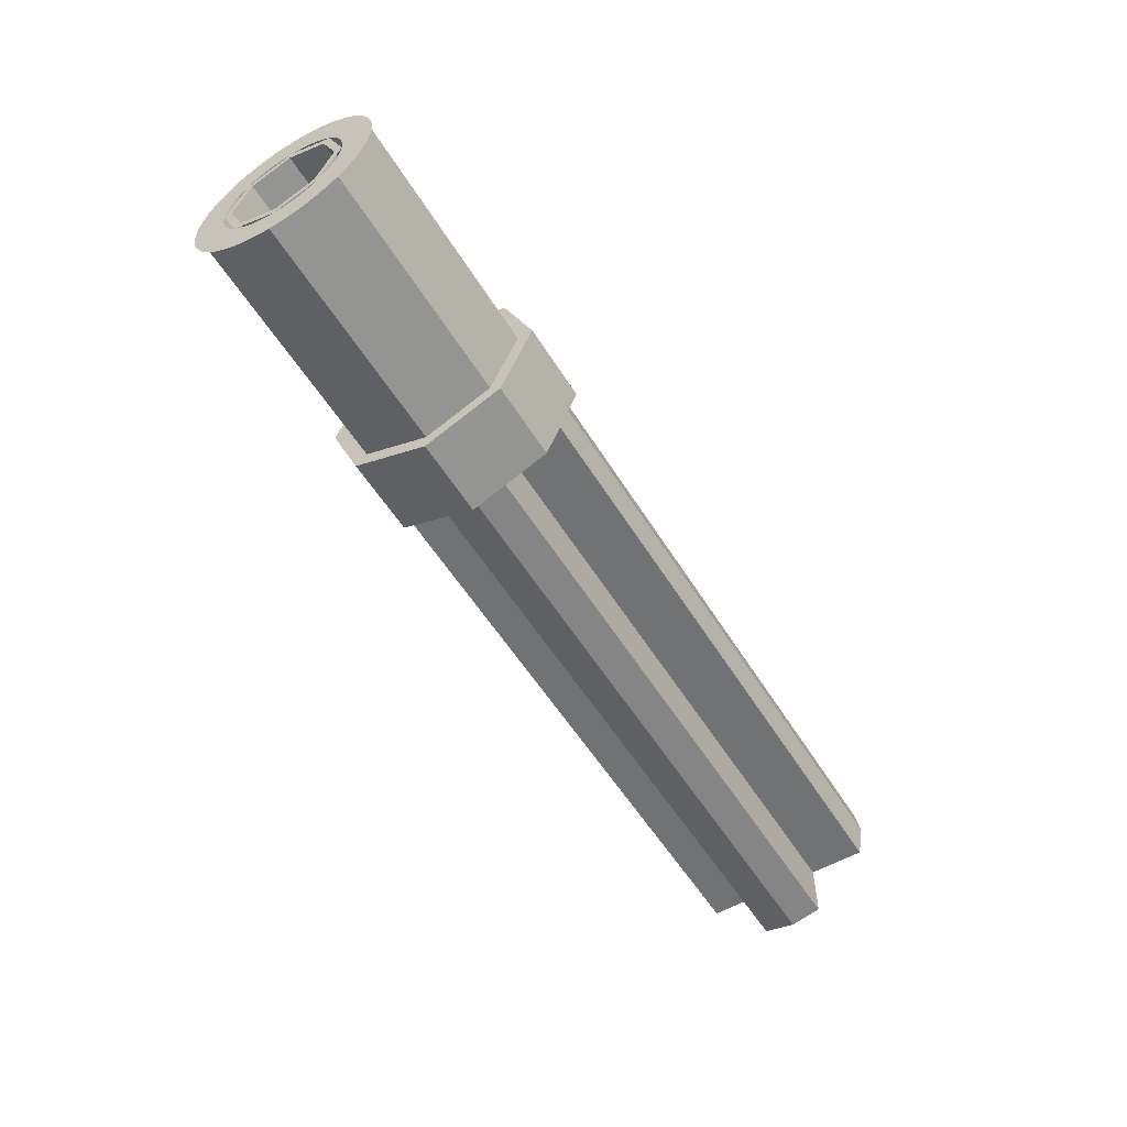
<metadata>
{"format":"obj","ext":"obj","renderer":"f3d","projection":"perspective","resolution":1024,"background":"white","views":[{"elev":-55.5,"azim":-58.7,"up":"+Y"}]}
</metadata>
<code>
v 0 -0.1237 0.1237
v 0 -0.175 0
v 0.5 -0.175 0
v 0.5 -0.1237 0.1237
v 0 0 0.175
v 0 -0.1237 0.1237
v 0.5 -0.1237 0.1237
v 0.5 0 0.175
v 0 0.1237 0.1237
v 0 0 0.175
v 0.5 0 0.175
v 0.5 0.1237 0.1237
v 0 0.175 0
v 0 0.1237 0.1237
v 0.5 0.1237 0.1237
v 0.5 0.175 0
v 0 0.1237 -0.1237
v 0 0.175 0
v 0.5 0.175 0
v 0.5 0.1237 -0.1237
v 0 0 -0.175
v 0 0.1237 -0.1237
v 0.5 0.1237 -0.1237
v 0.5 0 -0.175
v 0 -0.1237 -0.1237
v 0 0 -0.175
v 0.5 0 -0.175
v 0.5 -0.1237 -0.1237
v 0 -0.175 0
v 0 -0.1237 -0.1237
v 0.5 -0.1237 -0.1237
v 0.5 -0.175 0
v 0 -0.3 0
v 0 -0.2974 0.03915
v 0 -0.2478 0.03263
v 0 -0.25 0
v 0 -0.2974 0.03915
v 0 -0.2898 0.07764
v 0 -0.2415 0.0647
v 0 -0.2478 0.03263
v 0 -0.2898 0.07764
v 0 -0.2772 0.1148
v 0 -0.231 0.09567
v 0 -0.2415 0.0647
v 0 -0.2772 0.1148
v 0 -0.2598 0.15
v 0 -0.2165 0.125
v 0 -0.231 0.09567
v 0 -0.2598 0.15
v 0 -0.238 0.1826
v 0 -0.1983 0.1522
v 0 -0.2165 0.125
v 0 -0.238 0.1826
v 0 -0.2121 0.2121
v 0 -0.1768 0.1768
v 0 -0.1983 0.1522
v 0 -0.2121 0.2121
v 0 -0.1826 0.238
v 0 -0.1522 0.1983
v 0 -0.1768 0.1768
v 0 -0.1826 0.238
v 0 -0.15 0.2598
v 0 -0.125 0.2165
v 0 -0.1522 0.1983
v 0 -0.15 0.2598
v 0 -0.1148 0.2772
v 0 -0.09567 0.231
v 0 -0.125 0.2165
v 0 -0.1148 0.2772
v 0 -0.07764 0.2898
v 0 -0.0647 0.2415
v 0 -0.09567 0.231
v 0 -0.07764 0.2898
v 0 -0.03915 0.2974
v 0 -0.03263 0.2478
v 0 -0.0647 0.2415
v 0 -0.03915 0.2974
v 0 0 0.3
v 0 0 0.25
v 0 -0.03263 0.2478
v 0 0 0.3
v 0 0.03915 0.2974
v 0 0.03263 0.2478
v 0 0 0.25
v 0 0.03915 0.2974
v 0 0.07764 0.2898
v 0 0.0647 0.2415
v 0 0.03263 0.2478
v 0 0.07764 0.2898
v 0 0.1148 0.2772
v 0 0.09567 0.231
v 0 0.0647 0.2415
v 0 0.1148 0.2772
v 0 0.15 0.2598
v 0 0.125 0.2165
v 0 0.09567 0.231
v 0 0.15 0.2598
v 0 0.1826 0.238
v 0 0.1522 0.1983
v 0 0.125 0.2165
v 0 0.1826 0.238
v 0 0.2121 0.2121
v 0 0.1768 0.1768
v 0 0.1522 0.1983
v 0 0.2121 0.2121
v 0 0.238 0.1826
v 0 0.1983 0.1522
v 0 0.1768 0.1768
v 0 0.238 0.1826
v 0 0.2598 0.15
v 0 0.2165 0.125
v 0 0.1983 0.1522
v 0 0.2598 0.15
v 0 0.2772 0.1148
v 0 0.231 0.09567
v 0 0.2165 0.125
v 0 0.2772 0.1148
v 0 0.2898 0.07764
v 0 0.2415 0.0647
v 0 0.231 0.09567
v 0 0.2898 0.07764
v 0 0.2974 0.03915
v 0 0.2478 0.03263
v 0 0.2415 0.0647
v 0 0.2974 0.03915
v 0 0.3 0
v 0 0.25 0
v 0 0.2478 0.03263
v 0 0.3 0
v 0 0.2974 -0.03915
v 0 0.2478 -0.03263
v 0 0.25 0
v 0 0.2974 -0.03915
v 0 0.2898 -0.07764
v 0 0.2415 -0.0647
v 0 0.2478 -0.03263
v 0 0.2898 -0.07764
v 0 0.2772 -0.1148
v 0 0.231 -0.09567
v 0 0.2415 -0.0647
v 0 0.2772 -0.1148
v 0 0.2598 -0.15
v 0 0.2165 -0.125
v 0 0.231 -0.09567
v 0 0.2598 -0.15
v 0 0.238 -0.1826
v 0 0.1983 -0.1522
v 0 0.2165 -0.125
v 0 0.238 -0.1826
v 0 0.2121 -0.2121
v 0 0.1768 -0.1768
v 0 0.1983 -0.1522
v 0 0.2121 -0.2121
v 0 0.1826 -0.238
v 0 0.1522 -0.1983
v 0 0.1768 -0.1768
v 0 0.1826 -0.238
v 0 0.15 -0.2598
v 0 0.125 -0.2165
v 0 0.1522 -0.1983
v 0 0.15 -0.2598
v 0 0.1148 -0.2772
v 0 0.09567 -0.231
v 0 0.125 -0.2165
v 0 0.1148 -0.2772
v 0 0.07764 -0.2898
v 0 0.0647 -0.2415
v 0 0.09567 -0.231
v 0 0.07764 -0.2898
v 0 0.03915 -0.2974
v 0 0.03263 -0.2478
v 0 0.0647 -0.2415
v 0 0.03915 -0.2974
v 0 0 -0.3
v 0 0 -0.25
v 0 0.03263 -0.2478
v 0 0 -0.3
v 0 -0.03915 -0.2974
v 0 -0.03263 -0.2478
v 0 0 -0.25
v 0 -0.03915 -0.2974
v 0 -0.07764 -0.2898
v 0 -0.0647 -0.2415
v 0 -0.03263 -0.2478
v 0 -0.07764 -0.2898
v 0 -0.1148 -0.2772
v 0 -0.09567 -0.231
v 0 -0.0647 -0.2415
v 0 -0.1148 -0.2772
v 0 -0.15 -0.2598
v 0 -0.125 -0.2165
v 0 -0.09567 -0.231
v 0 -0.15 -0.2598
v 0 -0.1826 -0.238
v 0 -0.1522 -0.1983
v 0 -0.125 -0.2165
v 0 -0.1826 -0.238
v 0 -0.2121 -0.2121
v 0 -0.1768 -0.1768
v 0 -0.1522 -0.1983
v 0 -0.2121 -0.2121
v 0 -0.238 -0.1826
v 0 -0.1983 -0.1522
v 0 -0.1768 -0.1768
v 0 -0.238 -0.1826
v 0 -0.2598 -0.15
v 0 -0.2165 -0.125
v 0 -0.1983 -0.1522
v 0 -0.2598 -0.15
v 0 -0.2772 -0.1148
v 0 -0.231 -0.09567
v 0 -0.2165 -0.125
v 0 -0.2772 -0.1148
v 0 -0.2898 -0.07764
v 0 -0.2415 -0.0647
v 0 -0.231 -0.09567
v 0 -0.2898 -0.07764
v 0 -0.2974 -0.03915
v 0 -0.2478 -0.03263
v 0 -0.2415 -0.0647
v 0 -0.2974 -0.03915
v 0 -0.3 0
v 0 -0.25 0
v 0 -0.2478 -0.03263
v 0 -0.25 0
v 0 -0.2478 0.03263
v 0 -0.1983 0.0261
v 0 -0.2 0
v 0 -0.2478 0.03263
v 0 -0.2415 0.0647
v 0 -0.1932 0.05176
v 0 -0.1983 0.0261
v 0 -0.2415 0.0647
v 0 -0.231 0.09567
v 0 -0.1848 0.07654
v 0 -0.1932 0.05176
v 0 -0.231 0.09567
v 0 -0.2165 0.125
v 0 -0.1732 0.1
v 0 -0.1848 0.07654
v 0 -0.2165 0.125
v 0 -0.1983 0.1522
v 0 -0.1587 0.1218
v 0 -0.1732 0.1
v 0 -0.1983 0.1522
v 0 -0.1768 0.1768
v 0 -0.1414 0.1414
v 0 -0.1587 0.1218
v 0 -0.1768 0.1768
v 0 -0.1522 0.1983
v 0 -0.1218 0.1587
v 0 -0.1414 0.1414
v 0 -0.1522 0.1983
v 0 -0.125 0.2165
v 0 -0.1 0.1732
v 0 -0.1218 0.1587
v 0 -0.125 0.2165
v 0 -0.09567 0.231
v 0 -0.07654 0.1848
v 0 -0.1 0.1732
v 0 -0.09567 0.231
v 0 -0.0647 0.2415
v 0 -0.05176 0.1932
v 0 -0.07654 0.1848
v 0 -0.0647 0.2415
v 0 -0.03263 0.2478
v 0 -0.0261 0.1983
v 0 -0.05176 0.1932
v 0 -0.03263 0.2478
v 0 0 0.25
v 0 0 0.2
v 0 -0.0261 0.1983
v 0 0 0.25
v 0 0.03263 0.2478
v 0 0.0261 0.1983
v 0 0 0.2
v 0 0.03263 0.2478
v 0 0.0647 0.2415
v 0 0.05176 0.1932
v 0 0.0261 0.1983
v 0 0.0647 0.2415
v 0 0.09567 0.231
v 0 0.07654 0.1848
v 0 0.05176 0.1932
v 0 0.09567 0.231
v 0 0.125 0.2165
v 0 0.1 0.1732
v 0 0.07654 0.1848
v 0 0.125 0.2165
v 0 0.1522 0.1983
v 0 0.1218 0.1587
v 0 0.1 0.1732
v 0 0.1522 0.1983
v 0 0.1768 0.1768
v 0 0.1414 0.1414
v 0 0.1218 0.1587
v 0 0.1768 0.1768
v 0 0.1983 0.1522
v 0 0.1587 0.1218
v 0 0.1414 0.1414
v 0 0.1983 0.1522
v 0 0.2165 0.125
v 0 0.1732 0.1
v 0 0.1587 0.1218
v 0 0.2165 0.125
v 0 0.231 0.09567
v 0 0.1848 0.07654
v 0 0.1732 0.1
v 0 0.231 0.09567
v 0 0.2415 0.0647
v 0 0.1932 0.05176
v 0 0.1848 0.07654
v 0 0.2415 0.0647
v 0 0.2478 0.03263
v 0 0.1983 0.0261
v 0 0.1932 0.05176
v 0 0.2478 0.03263
v 0 0.25 0
v 0 0.2 0
v 0 0.1983 0.0261
v 0 0.25 0
v 0 0.2478 -0.03263
v 0 0.1983 -0.0261
v 0 0.2 0
v 0 0.2478 -0.03263
v 0 0.2415 -0.0647
v 0 0.1932 -0.05176
v 0 0.1983 -0.0261
v 0 0.2415 -0.0647
v 0 0.231 -0.09567
v 0 0.1848 -0.07654
v 0 0.1932 -0.05176
v 0 0.231 -0.09567
v 0 0.2165 -0.125
v 0 0.1732 -0.1
v 0 0.1848 -0.07654
v 0 0.2165 -0.125
v 0 0.1983 -0.1522
v 0 0.1587 -0.1218
v 0 0.1732 -0.1
v 0 0.1983 -0.1522
v 0 0.1768 -0.1768
v 0 0.1414 -0.1414
v 0 0.1587 -0.1218
v 0 0.1768 -0.1768
v 0 0.1522 -0.1983
v 0 0.1218 -0.1587
v 0 0.1414 -0.1414
v 0 0.1522 -0.1983
v 0 0.125 -0.2165
v 0 0.1 -0.1732
v 0 0.1218 -0.1587
v 0 0.125 -0.2165
v 0 0.09567 -0.231
v 0 0.07654 -0.1848
v 0 0.1 -0.1732
v 0 0.09567 -0.231
v 0 0.0647 -0.2415
v 0 0.05176 -0.1932
v 0 0.07654 -0.1848
v 0 0.0647 -0.2415
v 0 0.03263 -0.2478
v 0 0.0261 -0.1983
v 0 0.05176 -0.1932
v 0 0.03263 -0.2478
v 0 0 -0.25
v 0 0 -0.2
v 0 0.0261 -0.1983
v 0 0 -0.25
v 0 -0.03263 -0.2478
v 0 -0.0261 -0.1983
v 0 0 -0.2
v 0 -0.03263 -0.2478
v 0 -0.0647 -0.2415
v 0 -0.05176 -0.1932
v 0 -0.0261 -0.1983
v 0 -0.0647 -0.2415
v 0 -0.09567 -0.231
v 0 -0.07654 -0.1848
v 0 -0.05176 -0.1932
v 0 -0.09567 -0.231
v 0 -0.125 -0.2165
v 0 -0.1 -0.1732
v 0 -0.07654 -0.1848
v 0 -0.125 -0.2165
v 0 -0.1522 -0.1983
v 0 -0.1218 -0.1587
v 0 -0.1 -0.1732
v 0 -0.1522 -0.1983
v 0 -0.1768 -0.1768
v 0 -0.1414 -0.1414
v 0 -0.1218 -0.1587
v 0 -0.1768 -0.1768
v 0 -0.1983 -0.1522
v 0 -0.1587 -0.1218
v 0 -0.1414 -0.1414
v 0 -0.1983 -0.1522
v 0 -0.2165 -0.125
v 0 -0.1732 -0.1
v 0 -0.1587 -0.1218
v 0 -0.2165 -0.125
v 0 -0.231 -0.09567
v 0 -0.1848 -0.07654
v 0 -0.1732 -0.1
v 0 -0.231 -0.09567
v 0 -0.2415 -0.0647
v 0 -0.1932 -0.05176
v 0 -0.1848 -0.07654
v 0 -0.2415 -0.0647
v 0 -0.2478 -0.03263
v 0 -0.1983 -0.0261
v 0 -0.1932 -0.05176
v 0 -0.2478 -0.03263
v 0 -0.25 0
v 0 -0.2 0
v 0 -0.1983 -0.0261
v 0 -0.2 0
v 0 -0.1414 0.1414
v 0 -0.1237 0.1237
v 0 -0.175 0
v 0 -0.1414 0.1414
v 0 0 0.2
v 0 0 0.175
v 0 -0.1237 0.1237
v 0 0 0.2
v 0 0.1414 0.1414
v 0 0.1237 0.1237
v 0 0 0.175
v 0 0.1414 0.1414
v 0 0.2 0
v 0 0.175 0
v 0 0.1237 0.1237
v 0 0.2 0
v 0 0.1414 -0.1414
v 0 0.1237 -0.1237
v 0 0.175 0
v 0 0.1414 -0.1414
v 0 0 -0.2
v 0 0 -0.175
v 0 0.1237 -0.1237
v 0 0 -0.2
v 0 -0.1414 -0.1414
v 0 -0.1237 -0.1237
v 0 0 -0.175
v 0 -0.1414 -0.1414
v 0 -0.2 0
v 0 -0.175 0
v 0 -0.1237 -0.1237
v 0.5 0 0
v 0.5 -0.175 0
v 0.5 -0.1237 0.1237
v 0.5 0 0
v 0.5 -0.1237 0.1237
v 0.5 0 0.175
v 0.5 0 0
v 0.5 0 0.175
v 0.5 0.1237 0.1237
v 0.5 0 0
v 0.5 0.1237 0.1237
v 0.5 0.175 0
v 0.5 0 0
v 0.5 0.175 0
v 0.5 0.1237 -0.1237
v 0.5 0 0
v 0.5 0.1237 -0.1237
v 0.5 0 -0.175
v 0.5 0 0
v 0.5 0 -0.175
v 0.5 -0.1237 -0.1237
v 0.5 0 0
v 0.5 -0.1237 -0.1237
v 0.5 -0.175 0
v 0.75 -0.35 0
v 0.75 -0.2475 0.2475
v 0.75 -0.2121 0.2121
v 0.75 -0.3 0
v 0.75 -0.2475 0.2475
v 0.75 0 0.35
v 0.75 0 0.3
v 0.75 -0.2121 0.2121
v 0.75 0 0.35
v 0.75 0.2475 0.2475
v 0.75 0.2121 0.2121
v 0.75 0 0.3
v 0.75 0.2475 0.2475
v 0.75 0.35 0
v 0.75 0.3 0
v 0.75 0.2121 0.2121
v 0.75 0.35 0
v 0.75 0.2475 -0.2475
v 0.75 0.2121 -0.2121
v 0.75 0.3 0
v 0.75 0.2475 -0.2475
v 0.75 0 -0.35
v 0.75 0 -0.3
v 0.75 0.2121 -0.2121
v 0.75 0 -0.35
v 0.75 -0.2475 -0.2475
v 0.75 -0.2121 -0.2121
v 0.75 0 -0.3
v 0.75 -0.2475 -0.2475
v 0.75 -0.35 0
v 0.75 -0.3 0
v 0.75 -0.2121 -0.2121
v 0 -0.2121 0.2121
v 0 -0.3 0
v 0.75 -0.3 0
v 0.75 -0.2121 0.2121
v 0 0 0.3
v 0 -0.2121 0.2121
v 0.75 -0.2121 0.2121
v 0.75 0 0.3
v 0 0.2121 0.2121
v 0 0 0.3
v 0.75 0 0.3
v 0.75 0.2121 0.2121
v 0 0.3 0
v 0 0.2121 0.2121
v 0.75 0.2121 0.2121
v 0.75 0.3 0
v 0 0.2121 -0.2121
v 0 0.3 0
v 0.75 0.3 0
v 0.75 0.2121 -0.2121
v 0 0 -0.3
v 0 0.2121 -0.2121
v 0.75 0.2121 -0.2121
v 0.75 0 -0.3
v 0 -0.2121 -0.2121
v 0 0 -0.3
v 0.75 0 -0.3
v 0.75 -0.2121 -0.2121
v 0 -0.3 0
v 0 -0.2121 -0.2121
v 0.75 -0.2121 -0.2121
v 0.75 -0.3 0
v 0.75 -0.2475 0.2475
v 0.75 -0.35 0
v 1 -0.35 0
v 1 -0.2475 0.2475
v 0.75 0 0.35
v 0.75 -0.2475 0.2475
v 1 -0.2475 0.2475
v 1 0 0.35
v 0.75 0.2475 0.2475
v 0.75 0 0.35
v 1 0 0.35
v 1 0.2475 0.2475
v 0.75 0.35 0
v 0.75 0.2475 0.2475
v 1 0.2475 0.2475
v 1 0.35 0
v 0.75 0.2475 -0.2475
v 0.75 0.35 0
v 1 0.35 0
v 1 0.2475 -0.2475
v 0.75 0 -0.35
v 0.75 0.2475 -0.2475
v 1 0.2475 -0.2475
v 1 0 -0.35
v 0.75 -0.2475 -0.2475
v 0.75 0 -0.35
v 1 0 -0.35
v 1 -0.2475 -0.2475
v 0.75 -0.35 0
v 0.75 -0.2475 -0.2475
v 1 -0.2475 -0.2475
v 1 -0.35 0
v 1 0 0
v 1 -0.35 0
v 1 -0.2475 -0.2475
v 1 0 0
v 1 -0.2475 -0.2475
v 1 0 -0.35
v 1 0 0
v 1 0 -0.35
v 1 0.2475 -0.2475
v 1 0 0
v 1 0.2475 -0.2475
v 1 0.35 0
v 1 0 0
v 1 0.35 0
v 1 0.2475 0.2475
v 1 0 0
v 1 0.2475 0.2475
v 1 0 0.35
v 1 0 0
v 1 0 0.35
v 1 -0.2475 0.2475
v 1 0 0
v 1 -0.2475 0.2475
v 1 -0.35 0
v 1 -0.3 0
v 3 -0.3 0
v 3 -0.2801 0.1
v 1 -0.2801 0.1
v 1 -0.2801 0.1
v 3 -0.2801 0.1
v 3 -0.1 0.1
v 1 -0.1 0.1
v 1 -0.1 0.1
v 3 -0.1 0.1
v 3 -0.1 0.2801
v 1 -0.1 0.2801
v 1 -0.1 0.2801
v 3 -0.1 0.2801
v 3 0 0.3
v 1 0 0.3
v 1 0.3 0
v 1 0.2801 0.1
v 3 0.2801 0.1
v 3 0.3 0
v 1 0.2801 0.1
v 1 0.1 0.1
v 3 0.1 0.1
v 3 0.2801 0.1
v 1 0.1 0.1
v 1 0.1 0.2801
v 3 0.1 0.2801
v 3 0.1 0.1
v 1 0.1 0.2801
v 1 0 0.3
v 3 0 0.3
v 3 0.1 0.2801
v 1 -0.3 0
v 1 -0.2801 -0.1
v 3 -0.2801 -0.1
v 3 -0.3 0
v 1 -0.2801 -0.1
v 1 -0.1 -0.1
v 3 -0.1 -0.1
v 3 -0.2801 -0.1
v 1 -0.1 -0.1
v 1 -0.1 -0.2801
v 3 -0.1 -0.2801
v 3 -0.1 -0.1
v 1 -0.1 -0.2801
v 1 0 -0.3
v 3 0 -0.3
v 3 -0.1 -0.2801
v 1 0.3 0
v 3 0.3 0
v 3 0.2801 -0.1
v 1 0.2801 -0.1
v 1 0.2801 -0.1
v 3 0.2801 -0.1
v 3 0.1 -0.1
v 1 0.1 -0.1
v 1 0.1 -0.1
v 3 0.1 -0.1
v 3 0.1 -0.2801
v 1 0.1 -0.2801
v 1 0.1 -0.2801
v 3 0.1 -0.2801
v 3 0 -0.3
v 1 0 -0.3
v 1 -0.3 0
v 1 -0.2801 0.1
v 1 -0.1 0.1
v 1 0 0
v 1 0.3 0
v 1 0 0
v 1 0.1 0.1
v 1 0.2801 0.1
v 1 -0.3 0
v 1 0 0
v 1 -0.1 -0.1
v 1 -0.2801 -0.1
v 1 0.3 0
v 1 0.2801 -0.1
v 1 0.1 -0.1
v 1 0 0
v 1 0 0.3
v 1 0 0
v 1 -0.1 0.1
v 1 -0.1 0.2801
v 1 0 0.3
v 1 0.1 0.2801
v 1 0.1 0.1
v 1 0 0
v 1 0 -0.3
v 1 -0.1 -0.2801
v 1 -0.1 -0.1
v 1 0 0
v 1 0 -0.3
v 1 0 0
v 1 0.1 -0.1
v 1 0.1 -0.2801
v 3 -0.3 0
v 3 0 0
v 3 -0.1 0.1
v 3 -0.2801 0.1
v 3 0.3 0
v 3 0.2801 0.1
v 3 0.1 0.1
v 3 0 0
v 3 -0.3 0
v 3 -0.2801 -0.1
v 3 -0.1 -0.1
v 3 0 0
v 3 0.3 0
v 3 0 0
v 3 0.1 -0.1
v 3 0.2801 -0.1
v 3 0 0.3
v 3 -0.1 0.2801
v 3 -0.1 0.1
v 3 0 0
v 3 0 0.3
v 3 0 0
v 3 0.1 0.1
v 3 0.1 0.2801
v 3 0 -0.3
v 3 0 0
v 3 -0.1 -0.1
v 3 -0.1 -0.2801
v 3 0 -0.3
v 3 0.1 -0.2801
v 3 0.1 -0.1
v 3 0 0
g mesh7722875
f 1 3 2
f 3 1 4
f 5 7 6
f 7 5 8
f 9 11 10
f 11 9 12
f 13 15 14
f 15 13 16
f 17 19 18
f 19 17 20
f 21 23 22
f 23 21 24
f 25 27 26
f 27 25 28
f 29 31 30
f 31 29 32
g mesh7722877
f 33 34 35
f 35 36 33
f 37 38 39
f 39 40 37
f 41 42 43
f 43 44 41
f 45 46 47
f 47 48 45
f 49 50 51
f 51 52 49
f 53 54 55
f 55 56 53
f 57 58 59
f 59 60 57
f 61 62 63
f 63 64 61
f 65 66 67
f 67 68 65
f 69 70 71
f 71 72 69
f 73 74 75
f 75 76 73
f 77 78 79
f 79 80 77
f 81 82 83
f 83 84 81
f 85 86 87
f 87 88 85
f 89 90 91
f 91 92 89
f 93 94 95
f 95 96 93
f 97 98 99
f 99 100 97
f 101 102 103
f 103 104 101
f 105 106 107
f 107 108 105
f 109 110 111
f 111 112 109
f 113 114 115
f 115 116 113
f 117 118 119
f 119 120 117
f 121 122 123
f 123 124 121
f 125 126 127
f 127 128 125
f 129 130 131
f 131 132 129
f 133 134 135
f 135 136 133
f 137 138 139
f 139 140 137
f 141 142 143
f 143 144 141
f 145 146 147
f 147 148 145
f 149 150 151
f 151 152 149
f 153 154 155
f 155 156 153
f 157 158 159
f 159 160 157
f 161 162 163
f 163 164 161
f 165 166 167
f 167 168 165
f 169 170 171
f 171 172 169
f 173 174 175
f 175 176 173
f 177 178 179
f 179 180 177
f 181 182 183
f 183 184 181
f 185 186 187
f 187 188 185
f 189 190 191
f 191 192 189
f 193 194 195
f 195 196 193
f 197 198 199
f 199 200 197
f 201 202 203
f 203 204 201
f 205 206 207
f 207 208 205
f 209 210 211
f 211 212 209
f 213 214 215
f 215 216 213
f 217 218 219
f 219 220 217
f 221 222 223
f 223 224 221
g mesh7722879
f 225 226 227
f 227 228 225
f 229 230 231
f 231 232 229
f 233 234 235
f 235 236 233
f 237 238 239
f 239 240 237
f 241 242 243
f 243 244 241
f 245 246 247
f 247 248 245
f 249 250 251
f 251 252 249
f 253 254 255
f 255 256 253
f 257 258 259
f 259 260 257
f 261 262 263
f 263 264 261
f 265 266 267
f 267 268 265
f 269 270 271
f 271 272 269
f 273 274 275
f 275 276 273
f 277 278 279
f 279 280 277
f 281 282 283
f 283 284 281
f 285 286 287
f 287 288 285
f 289 290 291
f 291 292 289
f 293 294 295
f 295 296 293
f 297 298 299
f 299 300 297
f 301 302 303
f 303 304 301
f 305 306 307
f 307 308 305
f 309 310 311
f 311 312 309
f 313 314 315
f 315 316 313
f 317 318 319
f 319 320 317
f 321 322 323
f 323 324 321
f 325 326 327
f 327 328 325
f 329 330 331
f 331 332 329
f 333 334 335
f 335 336 333
f 337 338 339
f 339 340 337
f 341 342 343
f 343 344 341
f 345 346 347
f 347 348 345
f 349 350 351
f 351 352 349
f 353 354 355
f 355 356 353
f 357 358 359
f 359 360 357
f 361 362 363
f 363 364 361
f 365 366 367
f 367 368 365
f 369 370 371
f 371 372 369
f 373 374 375
f 375 376 373
f 377 378 379
f 379 380 377
f 381 382 383
f 383 384 381
f 385 386 387
f 387 388 385
f 389 390 391
f 391 392 389
f 393 394 395
f 395 396 393
f 397 398 399
f 399 400 397
f 401 402 403
f 403 404 401
f 405 406 407
f 407 408 405
f 409 410 411
f 411 412 409
f 413 414 415
f 415 416 413
g mesh7722881
f 417 418 419
f 419 420 417
f 421 422 423
f 423 424 421
f 425 426 427
f 427 428 425
f 429 430 431
f 431 432 429
f 433 434 435
f 435 436 433
f 437 438 439
f 439 440 437
f 441 442 443
f 443 444 441
f 445 446 447
f 447 448 445
g mesh7722883
f 449 450 451
f 452 453 454
f 455 456 457
f 458 459 460
f 461 462 463
f 464 465 466
f 467 468 469
f 470 471 472
g mesh7722885
f 473 474 475
f 475 476 473
f 477 478 479
f 479 480 477
f 481 482 483
f 483 484 481
f 485 486 487
f 487 488 485
f 489 490 491
f 491 492 489
f 493 494 495
f 495 496 493
f 497 498 499
f 499 500 497
f 501 502 503
f 503 504 501
g mesh7722887
f 505 506 507
f 507 508 505
f 509 510 511
f 511 512 509
f 513 514 515
f 515 516 513
f 517 518 519
f 519 520 517
f 521 522 523
f 523 524 521
f 525 526 527
f 527 528 525
f 529 530 531
f 531 532 529
f 533 534 535
f 535 536 533
g mesh7722889
f 537 538 539
f 539 540 537
f 541 542 543
f 543 544 541
f 545 546 547
f 547 548 545
f 549 550 551
f 551 552 549
f 553 554 555
f 555 556 553
f 557 558 559
f 559 560 557
f 561 562 563
f 563 564 561
f 565 566 567
f 567 568 565
g mesh7722893
f 569 570 571
f 572 573 574
f 575 576 577
f 578 579 580
f 581 582 583
f 584 585 586
f 587 588 589
f 590 591 592
g mesh7722899
f 593 594 595
f 595 596 593
f 597 598 599
f 599 600 597
f 601 602 603
f 603 604 601
f 605 606 607
f 607 608 605
f 609 610 611
f 611 612 609
f 613 614 615
f 615 616 613
f 617 618 619
f 619 620 617
f 621 622 623
f 623 624 621
f 625 626 627
f 627 628 625
f 629 630 631
f 631 632 629
f 633 634 635
f 635 636 633
f 637 638 639
f 639 640 637
f 641 642 643
f 643 644 641
f 645 646 647
f 647 648 645
f 649 650 651
f 651 652 649
f 653 654 655
f 655 656 653
g mesh7722900
f 657 658 659
f 659 660 657
f 661 662 663
f 663 664 661
f 665 666 667
f 667 668 665
f 669 670 671
f 671 672 669
f 673 674 675
f 675 676 673
f 677 678 679
f 679 680 677
f 681 682 683
f 683 684 681
f 685 686 687
f 687 688 685
f 689 690 691
f 691 692 689
f 693 694 695
f 695 696 693
f 697 698 699
f 699 700 697
f 701 702 703
f 703 704 701
f 705 706 707
f 707 708 705
f 709 710 711
f 711 712 709
f 713 714 715
f 715 716 713
f 717 718 719
f 719 720 717

</code>
